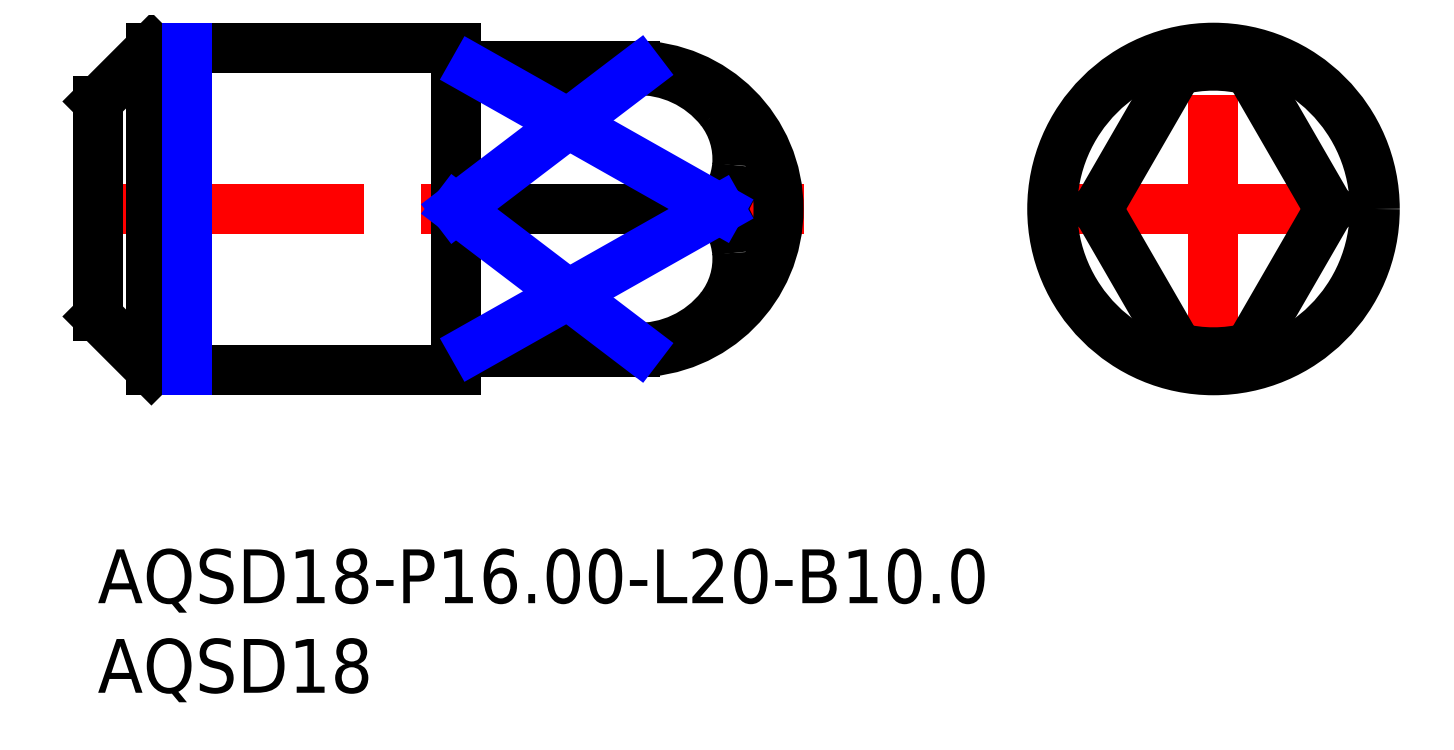
<metadata>
{"format":"dxf","ext":"dxf","renderer":"ezdxf+matplotlib","layout":"modelspace","background":"white","min_lineweight":24,"dpi":150}
</metadata>
<code>
0
SECTION
2
ENTITIES
0
INSERT
8
MSM_CONTINUOUS
2
*U16
10
0
20
0
30
0
0
INSERT
8
MSM_CONTINUOUS
2
*U17
10
0
20
0
30
0
0
LINE
8
MSM_CENTER
10
52.77
20
19
30
0
11
71.77
21
19
31
0
0
LINE
8
MSM_CENTER
10
62.27
20
9.5
30
0
11
62.27
21
28.5
31
0
0
CIRCLE
8
MSM_CONTINUOUS
10
62.27
20
19
30
0
40
9
0
LINE
8
MSM_CONTINUOUS
10
64.27
20
26.75
30
0
11
68.75
21
19
31
0
0
ARC
8
MSM_CONTINUOUS
10
62.27
20
19
30
0
40
8
50
75.52
51
104.5
0
LINE
8
MSM_CONTINUOUS
10
55.8
20
19
30
0
11
60.27
21
26.75
31
0
0
LINE
8
MSM_CONTINUOUS
10
60.27
20
11.25
30
0
11
55.8
21
19
31
0
0
ARC
8
MSM_CONTINUOUS
10
62.27
20
19
30
0
40
8
50
255.5
51
284.5
0
LINE
8
MSM_CONTINUOUS
10
68.75
20
19
30
0
11
64.27
21
11.25
31
0
0
LINE
8
MSM_CENTER
10
-1
20
19
30
0
11
39.4
21
19
31
0
0
LINE
8
MSM_CONTINUOUS
10
30
20
27
30
0
11
21
21
27
31
0
0
LINE
8
MSM_CONTINUOUS
10
21
20
11
30
0
11
30
21
11
31
0
0
LINE
8
MSM_CONTINUOUS
10
20.83
20
26.9
30
0
11
20.2
21
26.9
31
0
0
LINE
8
MSM_CONTINUOUS
10
20.2
20
11.1
30
0
11
20.83
21
11.1
31
0
0
ARC
8
MSM_CONTINUOUS
10
20.83
20
27.1
30
0
40
0.2
50
270
51
330
0
LINE
8
MSM_CONTINUOUS
10
21
20
27
30
0
11
21
21
26.75
31
0
0
ARC
8
MSM_CONTINUOUS
10
20.2
20
27.1
30
0
40
0.2
50
180
51
270
0
ARC
8
MSM_CONTINUOUS
10
20.2
20
10.9
30
0
40
0.2
50
90
51
180
0
LINE
8
MSM_CONTINUOUS
10
21
20
11.25
30
0
11
21
21
11
31
0
0
ARC
8
MSM_CONTINUOUS
10
20.83
20
10.9
30
0
40
0.2
50
30
51
90
0
LINE
8
MSM_CONTINUOUS
10
20.83
20
11.38
30
0
11
20.2
21
11.38
31
0
0
LINE
8
MSM_CONTINUOUS
10
30
20
11.25
30
0
11
21
21
11.25
31
0
0
LINE
8
MSM_CONTINUOUS
10
34.7
20
19
30
0
11
20
21
19
31
0
0
LINE
8
MSM_CONTINUOUS
10
21
20
26.75
30
0
11
30
21
26.75
31
0
0
LINE
8
MSM_CONTINUOUS
10
20.2
20
26.62
30
0
11
20.83
21
26.62
31
0
0
ARC
8
MSM_CONTINUOUS
10
30
20
19
30
0
40
8
50
270
51
90
0
LINE
8
MSM_CONTINUOUS
10
0
20
13
30
0
11
3
21
10
31
0
0
LINE
8
MSM_CONTINUOUS
10
3
20
28
30
0
11
0
21
25
31
0
0
LINE
8
MSM_CONTINUOUS
10
0
20
25
30
0
11
0
21
13
31
0
0
LINE
8
MSM_CONTINUOUS
10
3
20
10
30
0
11
20
21
10
31
0
0
LINE
8
MSM_CONTINUOUS
10
20
20
28
30
0
11
3
21
28
31
0
0
LINE
8
MSM_CONTINUOUS
10
20
20
28
30
0
11
20
21
10
31
0
0
LINE
8
MSM_CONTINUOUS
10
3
20
28
30
0
11
3
21
10
31
0
0
ARC
8
MSM_CONTINUOUS
10
20.24
20
26.86
30
0
40
0.237
50
177.9
51
261.1
0
ARC
8
MSM_CONTINUOUS
10
20.82
20
26.82
30
0
40
0.1971
50
272.7
51
337.7
0
ARC
8
MSM_CONTINUOUS
10
20.24
20
11.14
30
0
40
0.2391
50
99.39
51
181.7
0
ARC
8
MSM_CONTINUOUS
10
20.81
20
11.18
30
0
40
0.2013
50
23.06
51
86.57
0
ARC
8
MSM_CONTINUOUS
10
31.17
20
21.85
30
0
40
4.538
50
321
51
354.7
0
ARC
8
MSM_CONTINUOUS
10
31.25
20
21.79
30
0
40
4.456
50
355.5
51
38.02
0
ARC
8
MSM_CONTINUOUS
10
30.18
20
20.91
30
0
40
5.837
50
38.31
51
91.77
0
ARC
8
MSM_CONTINUOUS
10
31.17
20
16.15
30
0
40
4.538
50
5.324
51
38.96
0
ARC
8
MSM_CONTINUOUS
10
31.25
20
16.21
30
0
40
4.456
50
322
51
4.546
0
ARC
8
MSM_CONTINUOUS
10
30.18
20
17.09
30
0
40
5.837
50
268.2
51
321.7
0
LINE
8
MSM_NARROW
10
20
20
19
30
0
11
30.18
21
26.75
31
0
0
LINE
8
MSM_NARROW
10
34.7
20
19
30
0
11
21
21
26.75
31
0
0
LINE
8
MSM_NARROW
10
20
20
19
30
0
11
30.18
21
11.25
31
0
0
LINE
8
MSM_NARROW
10
34.7
20
19
30
0
11
21
21
11.25
31
0
0
LINE
8
MSM_NARROW
10
5
20
28
30
0
11
5
21
10
31
0
0
ENDSEC
0
EOF

</code>
